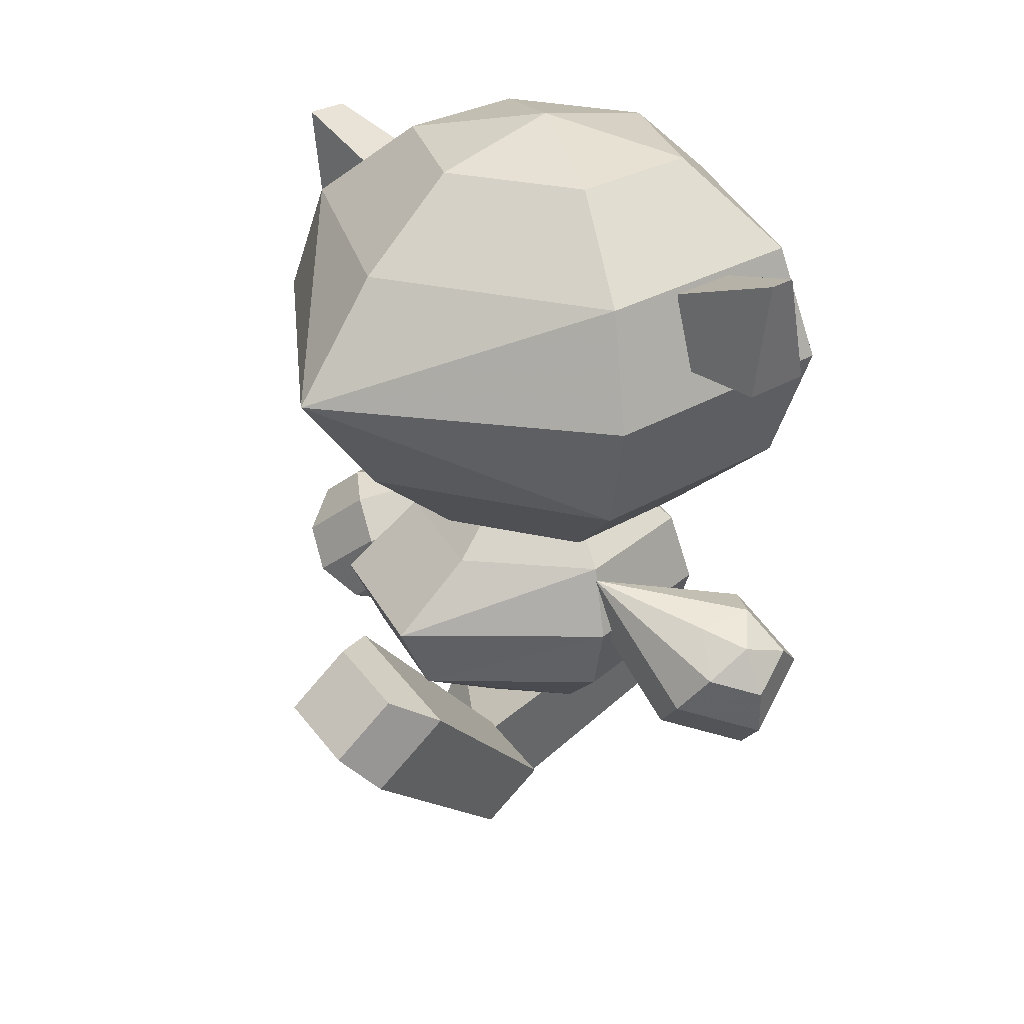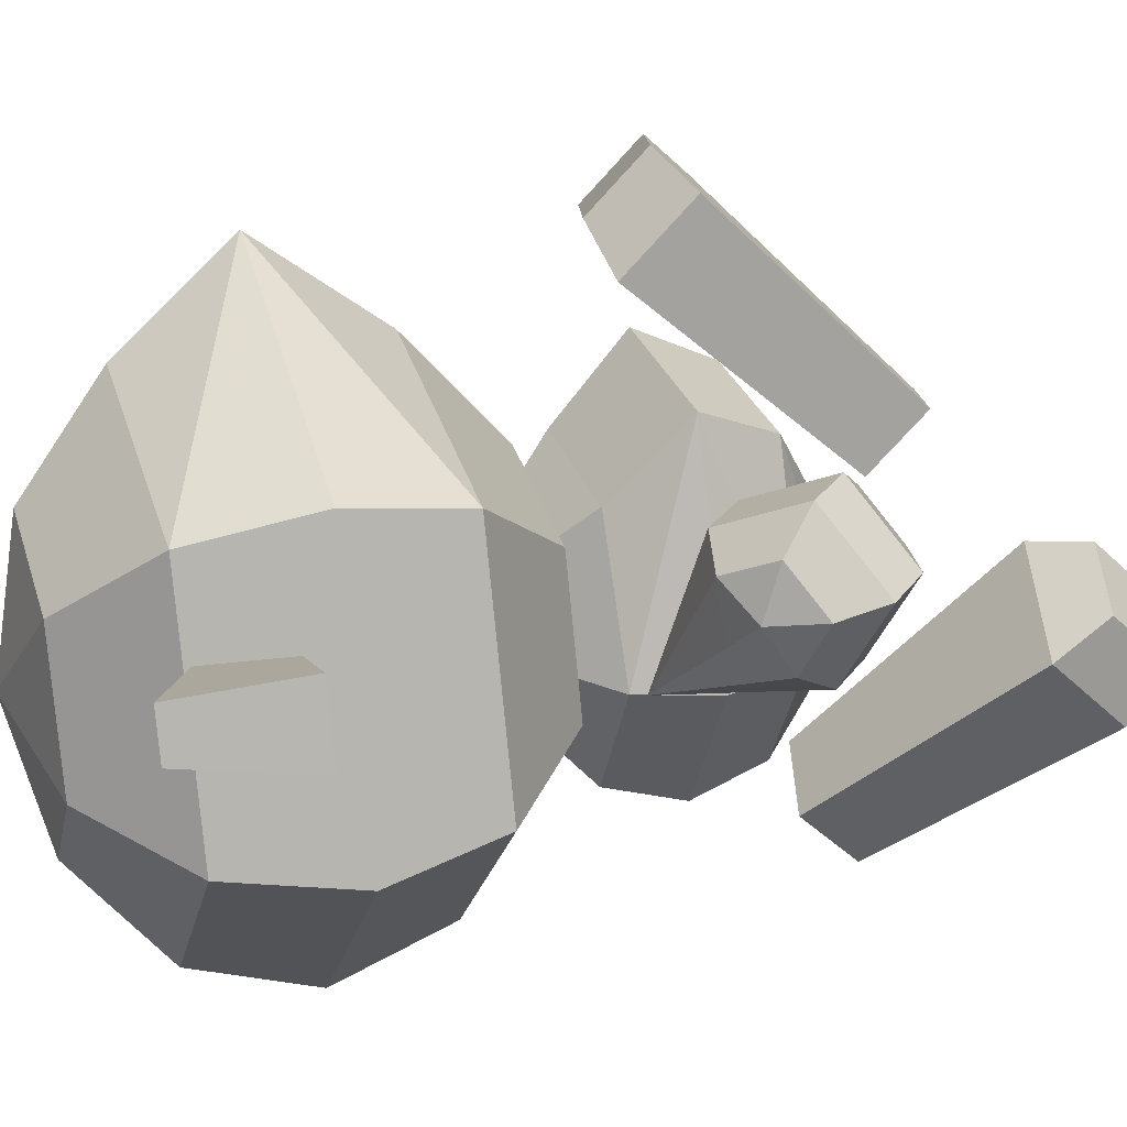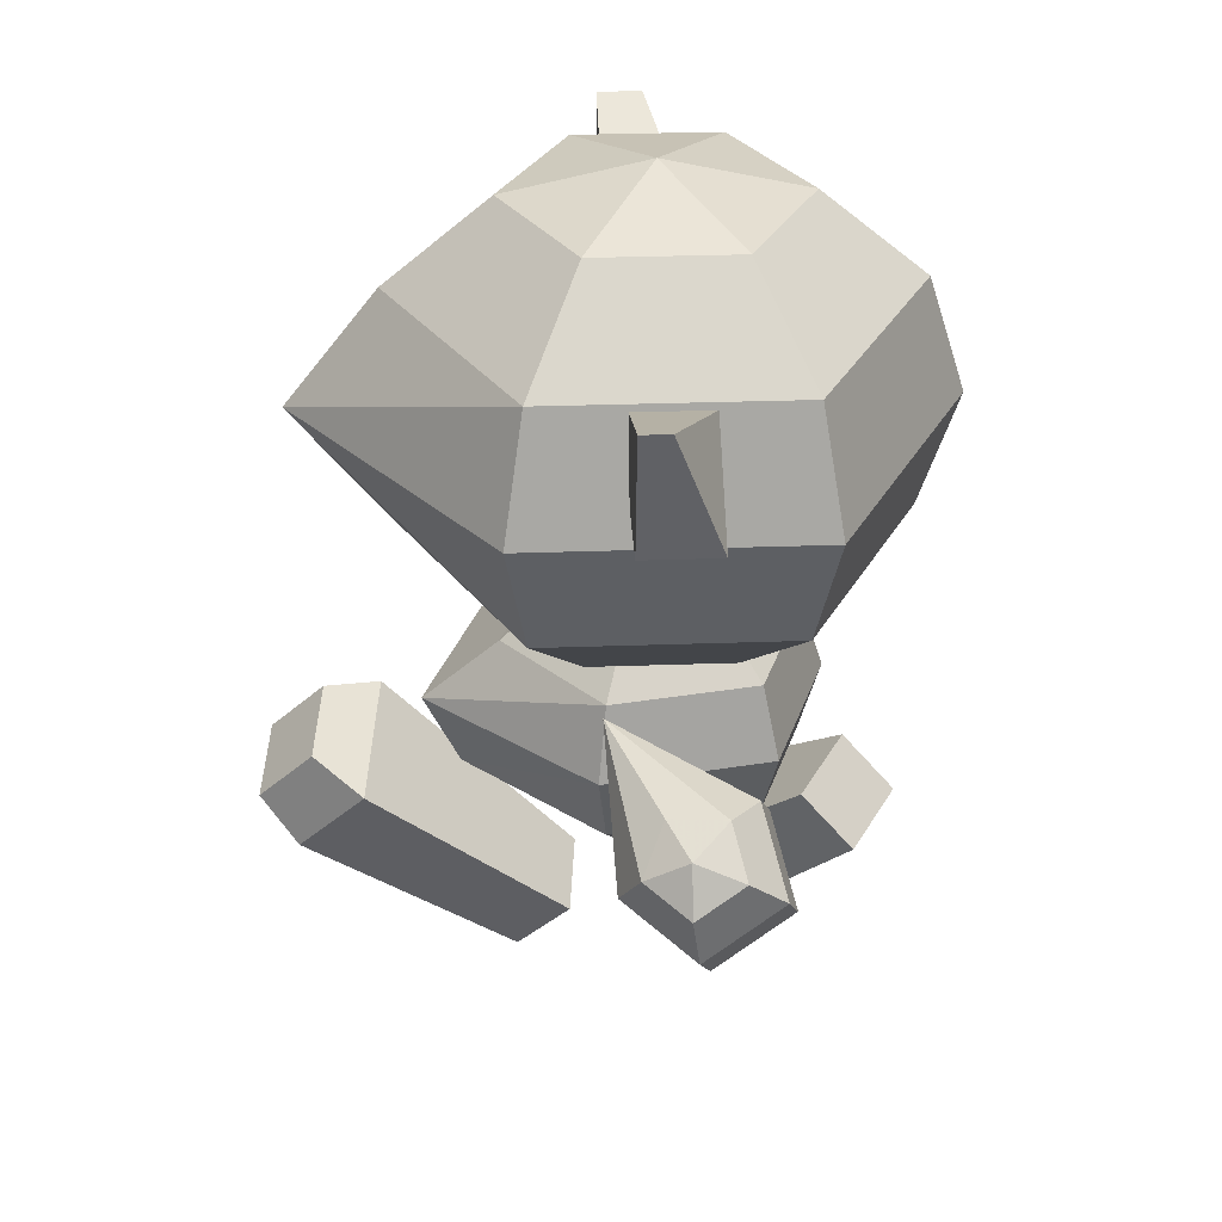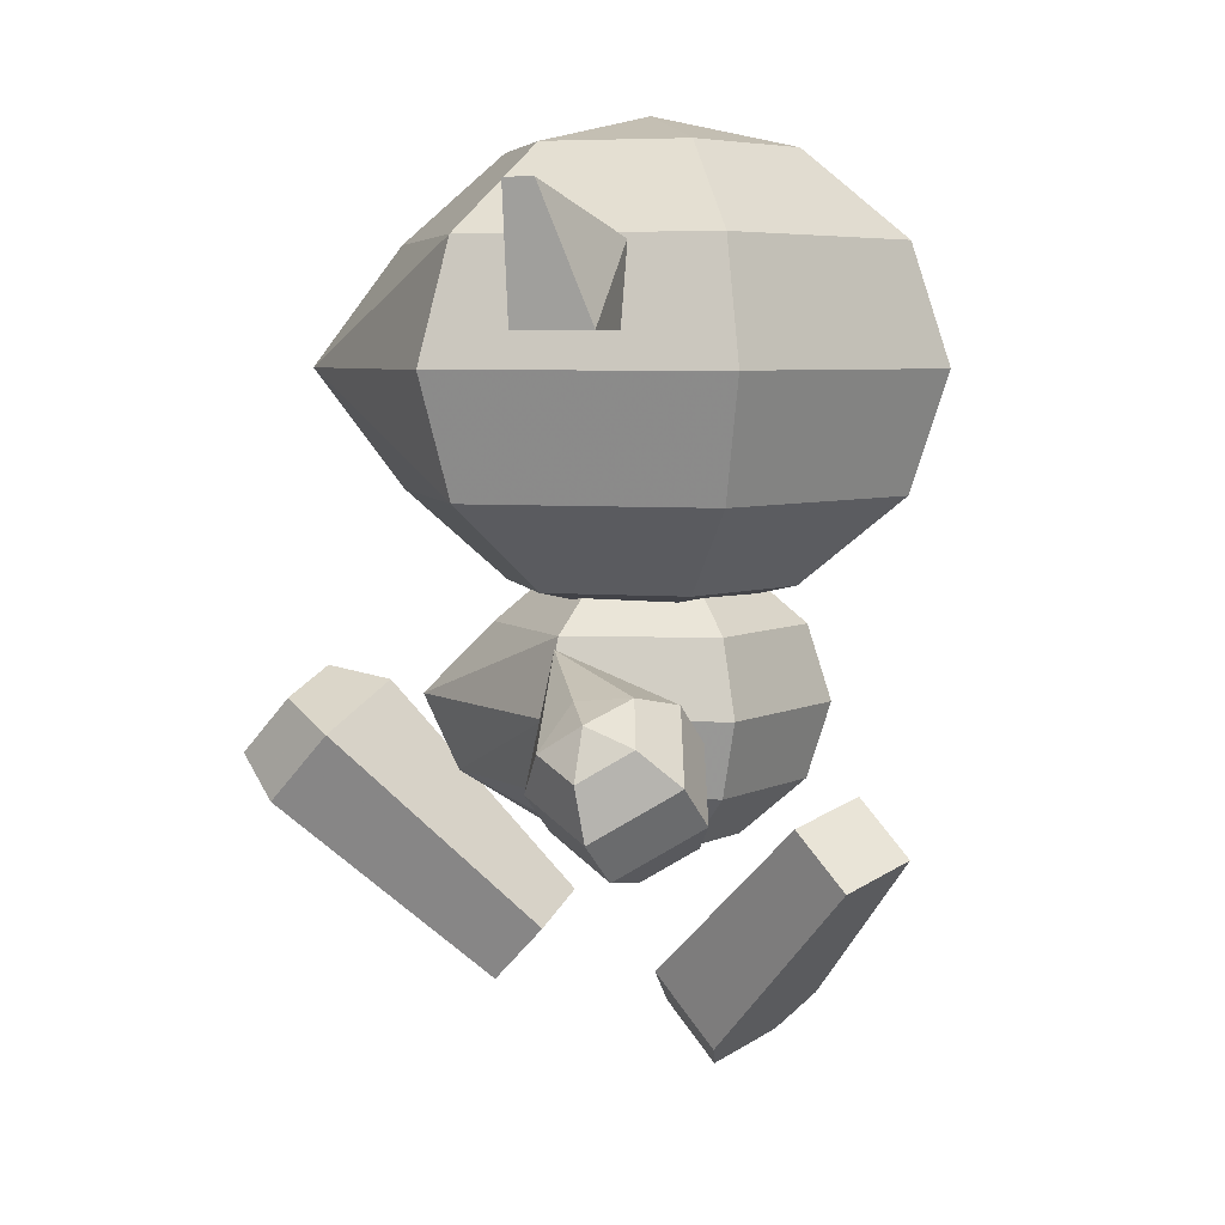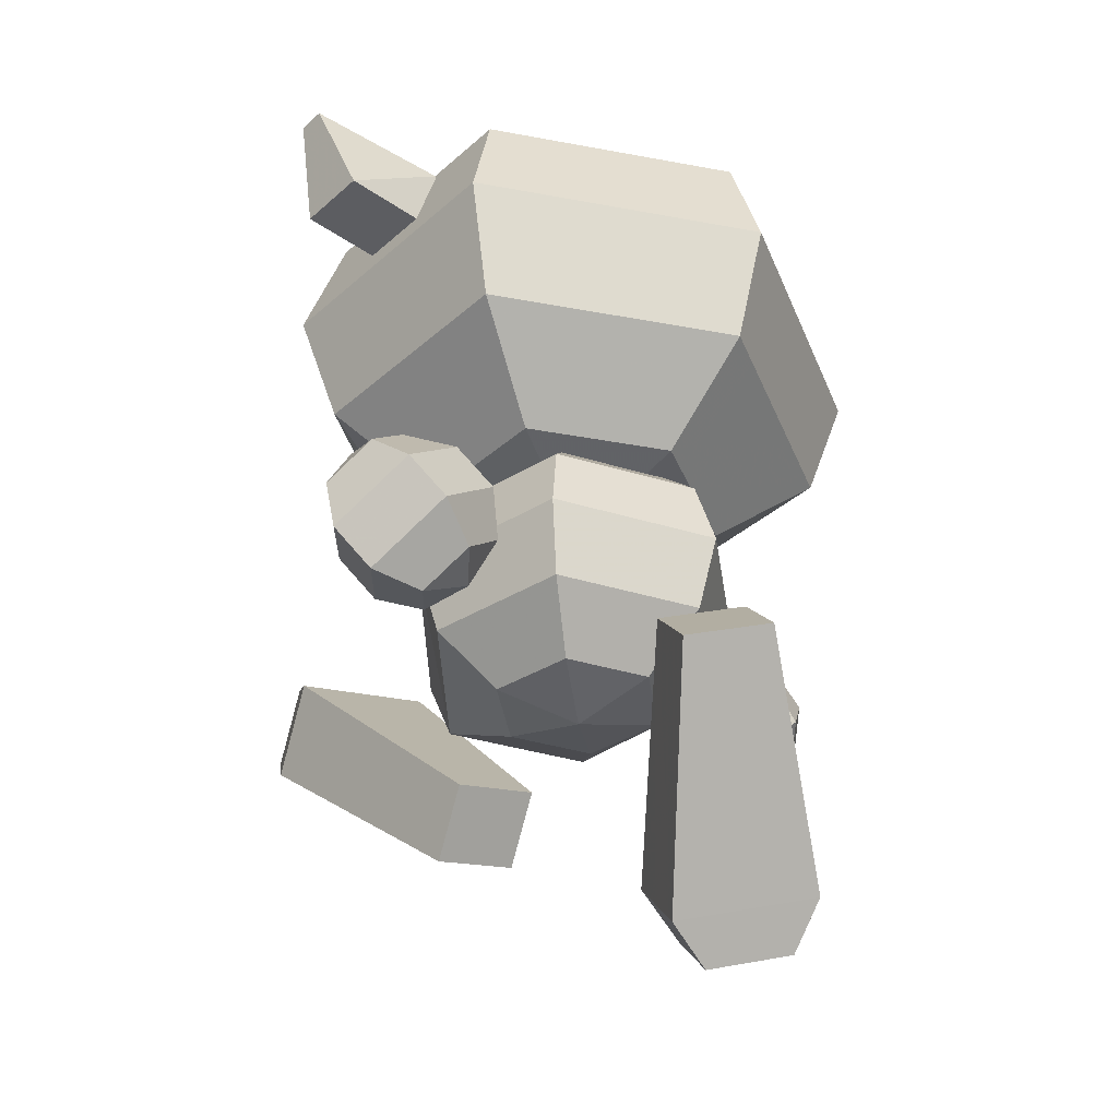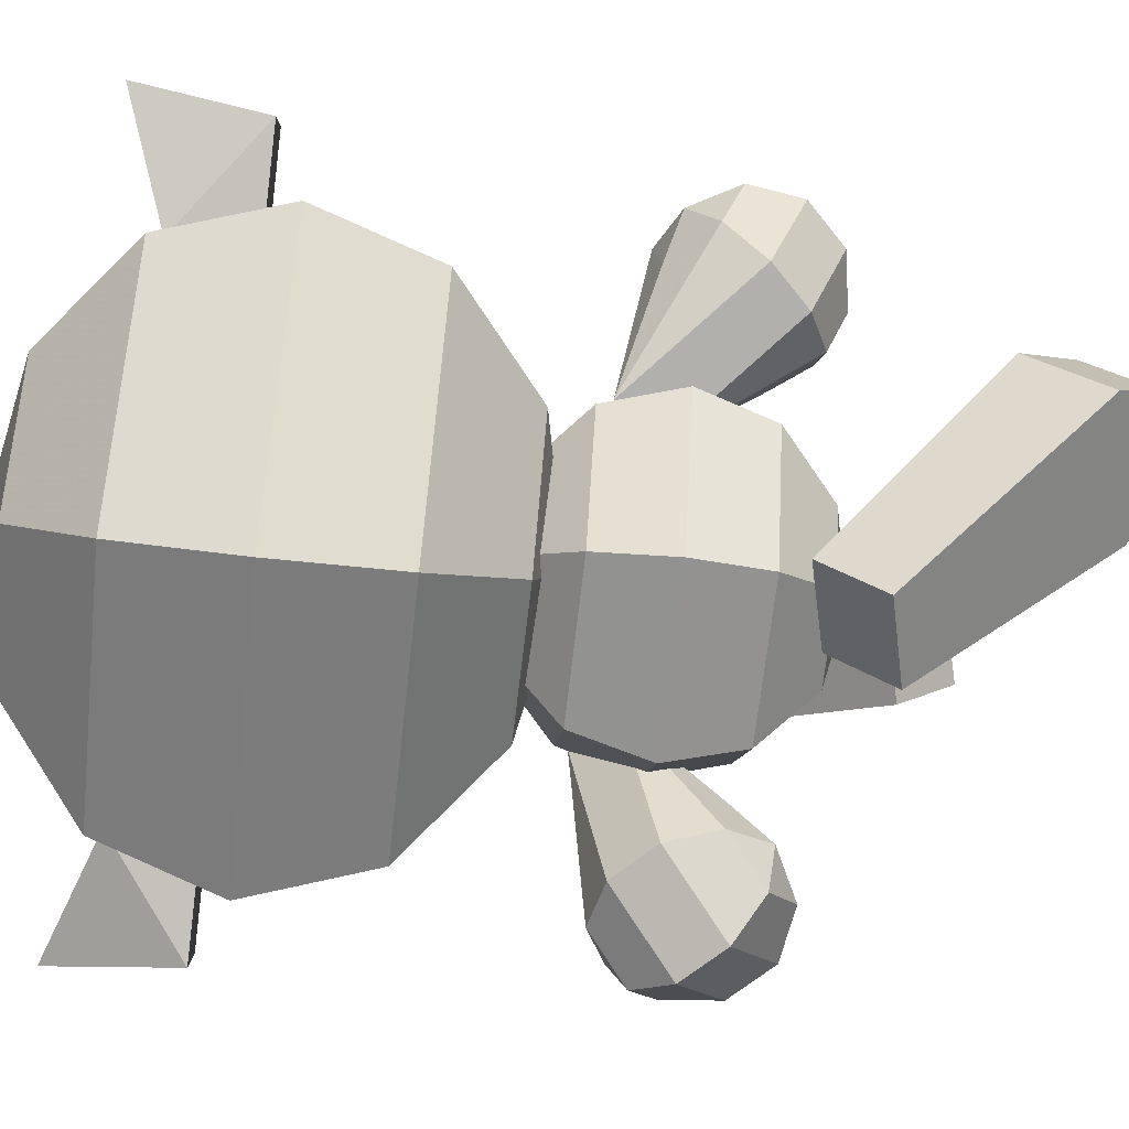
<metadata>
{"format":"obj","ext":"obj","renderer":"f3d","projection":"perspective","resolution":1024,"background":"white","views":[{"elev":28.5,"azim":67.5,"up":"+Y"},{"elev":27.7,"azim":-106.8,"up":"+Z"},{"elev":32.3,"azim":107.2,"up":"+Y"},{"elev":5.7,"azim":124.6,"up":"+Y"},{"elev":-36.8,"azim":158.4,"up":"+Y"},{"elev":-68.3,"azim":-96.5,"up":"+Z"}]}
</metadata>
<code>
v 0 0.05115 0
v 0 0.1712 0
v 0.035 0.05919 0
v 0.06062 0.08115 0
v 0.07 0.1112 0
v 0.06062 0.1412 0
v 0.035 0.1631 0
v 0.0175 0.05919 -0.03031
v 0.03031 0.08115 -0.0525
v 0.035 0.1112 -0.06062
v 0.03031 0.1412 -0.0525
v 0.0175 0.1631 -0.03031
v -0.0175 0.05919 -0.03031
v -0.03031 0.08115 -0.0525
v -0.035 0.1112 -0.06062
v -0.03031 0.1412 -0.0525
v -0.0175 0.1631 -0.03031
v -0.035 0.05919 0
v -0.06062 0.08115 0
v -0.07 0.1112 0
v -0.06062 0.1412 0
v -0.035 0.1631 0
v -0.0175 0.05919 0.03031
v -0.03031 0.08115 0.07
v -0.035 0.1112 0.084
v -0.03031 0.1412 0.0525
v -0.0175 0.1631 0.03031
v 0.0175 0.05919 0.03031
v 0.03031 0.08115 0.07
v 0.035 0.1112 0.084
v 0.03031 0.1412 0.0525
v 0.0175 0.1631 0.03031
v 0 0.1439 0
v 0 0.3339 0
v -0.01967 0.1566 -0.05403
v -0.03406 0.1914 -0.09359
v -0.03933 0.2389 -0.1081
v -0.03406 0.2864 -0.09359
v -0.01967 0.3212 -0.05403
v -0.06069 0.1566 -0.008504
v -0.1051 0.1914 -0.01473
v -0.1214 0.2389 -0.01701
v -0.1051 0.2864 -0.01473
v -0.06069 0.3212 -0.008504
v -0.04103 0.1566 0.04553
v -0.07107 0.1914 0.07886
v -0.08206 0.2389 0.09106
v -0.07101 0.2864 0.07901
v -0.04097 0.3212 0.04568
v 0.01967 0.1566 0.05403
v 0.03406 0.1914 0.09359
v 0.04691 0.2389 0.1289
v 0.03412 0.2864 0.09374
v 0.01972 0.3212 0.05419
v 0.06069 0.1566 0.008504
v 0.1051 0.1914 0.01473
v 0.1214 0.2389 0.01701
v 0.1051 0.2864 0.01473
v 0.06069 0.3212 0.008504
v 0.04103 0.1566 -0.04553
v 0.07107 0.1914 -0.07886
v 0.08206 0.2389 -0.09106
v 0.07107 0.2864 -0.07886
v 0.04103 0.3212 -0.04553
v -0.0944 0.284 0.0184
v -0.1375 0.3025 0.04621
v -0.1311 0.3025 0.06369
v -0.08414 0.284 0.04659
v -0.0944 0.2525 0.0184
v -0.1343 0.2525 0.03293
v -0.1241 0.2525 0.06112
v -0.08414 0.2525 0.04659
v 0.0944 0.284 -0.0184
v 0.1414 0.3025 -0.0355
v 0.1375 0.3025 -0.04621
v 0.08414 0.284 -0.04659
v 0.0944 0.2525 -0.0184
v 0.1343 0.2525 -0.03293
v 0.1241 0.2525 -0.06112
v 0.08414 0.2525 -0.04659
v -0.091 0.008606 0.005914
v -0.03462 -0.005905 0.02042
v -0.008274 0.06513 -0.06053
v -0.0421 0.07384 -0.06923
v -0.091 -0.01968 -0.02237
v -0.03462 -0.03419 -0.00786
v -0.008274 0.04251 -0.08315
v -0.0421 0.05121 -0.09186
v -0.08709 -0.03689 -0.005163
v -0.05326 -0.04559 0.003544
v -0.05326 -0.02226 0.02687
v -0.08709 -0.01356 0.01817
v 0.03462 0.1154 0.1009
v 0.091 0.1009 0.08639
v 0.0421 0.02577 0.02116
v 0.008274 0.03447 0.02987
v 0.03462 0.08714 0.1292
v 0.091 0.07263 0.1147
v 0.0421 0.003142 0.04379
v 0.008274 0.01185 0.05249
v 0.05326 0.09854 0.1406
v 0.08709 0.08984 0.1319
v 0.08709 0.1132 0.1086
v 0.05326 0.1219 0.1173
v -0.06525 0.06829 0.04949
v -0.1147 0.1178 0.04949
v -0.05969 0.08331 0.03494
v -0.04735 0.1204 -7e-06
v -0.06264 0.1357 -7e-06
v -0.09973 0.1234 0.03494
v -0.07658 0.06642 0.03116
v -0.09303 0.07471 0.01983
v -0.1083 0.09 0.01983
v -0.1166 0.1065 0.03116
v -0.08434 0.05865 0.05271
v -0.1056 0.06215 0.0547
v -0.1209 0.07744 0.0547
v -0.1244 0.0987 0.05271
v -0.07225 0.07074 0.06981
v -0.08603 0.08171 0.08237
v -0.1013 0.09701 0.08237
v -0.1123 0.1108 0.06981
v -0.05701 0.08598 0.05883
v -0.06137 0.1064 0.0646
v -0.07667 0.1217 0.0646
v -0.09706 0.126 0.05883
v 0.06474 0.0688 -0.04877
v 0.1142 0.1183 -0.04877
v 0.05918 0.08381 -0.03422
v 0.04684 0.1209 0.000725
v 0.06214 0.1362 0.000725
v 0.09922 0.1239 -0.03422
v 0.07607 0.06692 -0.03044
v 0.09252 0.07522 -0.01911
v 0.1078 0.09051 -0.01911
v 0.1161 0.107 -0.03044
v 0.08383 0.05916 -0.05199
v 0.1051 0.06266 -0.05398
v 0.1204 0.07795 -0.05398
v 0.1239 0.0992 -0.05199
v 0.07174 0.07125 -0.06909
v 0.08552 0.08222 -0.08165
v 0.1008 0.09752 -0.08165
v 0.1118 0.1113 -0.06909
v 0.0565 0.08649 -0.05811
v 0.06087 0.1069 -0.06388
v 0.07616 0.1222 -0.06388
v 0.09655 0.1265 -0.05811
f 1 8 3
f 3 8 9
f 3 9 4
f 4 9 10
f 4 10 5
f 5 10 11
f 5 11 6
f 6 11 12
f 6 12 7
f 7 12 2
f 1 13 8
f 8 13 14
f 8 14 9
f 9 14 15
f 9 15 10
f 10 15 16
f 10 16 11
f 11 16 17
f 11 17 12
f 12 17 2
f 1 18 13
f 13 18 19
f 13 19 14
f 14 19 20
f 14 20 15
f 15 20 21
f 15 21 16
f 16 21 22
f 16 22 17
f 17 22 2
f 1 23 18
f 18 23 24
f 18 24 19
f 19 24 25
f 19 25 20
f 25 26 21
f 25 21 20
f 21 26 27
f 21 27 22
f 22 27 2
f 1 28 23
f 23 28 29
f 23 29 24
f 24 29 30
f 24 30 25
f 25 30 31
f 25 31 26
f 26 31 32
f 26 32 27
f 27 32 2
f 1 3 28
f 3 4 29
f 3 29 28
f 29 4 5
f 29 5 30
f 30 5 6
f 30 6 31
f 31 6 7
f 31 7 32
f 32 7 2
f 33 40 35
f 35 40 41
f 35 41 36
f 36 41 42
f 36 42 37
f 37 42 43
f 37 43 38
f 38 43 44
f 38 44 39
f 39 44 34
f 33 45 40
f 40 45 46
f 40 46 41
f 41 46 47
f 41 47 42
f 42 47 48
f 42 48 43
f 43 48 49
f 43 49 44
f 44 49 34
f 33 50 45
f 45 50 51
f 45 51 46
f 46 51 52
f 46 52 47
f 52 53 48
f 52 48 47
f 48 53 54
f 48 54 49
f 49 54 34
f 33 55 50
f 50 55 56
f 50 56 51
f 56 57 52
f 56 52 51
f 52 57 58
f 52 58 53
f 53 58 59
f 53 59 54
f 54 59 34
f 33 60 55
f 55 60 61
f 55 61 56
f 56 61 62
f 56 62 57
f 57 62 63
f 57 63 58
f 58 63 64
f 58 64 59
f 59 64 34
f 33 35 60
f 60 35 36
f 60 36 61
f 61 36 37
f 61 37 62
f 62 37 38
f 62 38 63
f 63 38 39
f 63 39 64
f 64 39 34
f 70 66 65
f 70 65 69
f 70 71 67
f 70 67 66
f 71 72 68
f 71 68 67
f 72 69 65
f 72 65 68
f 65 66 67
f 65 67 68
f 72 71 70
f 72 70 69
f 77 78 74
f 77 74 73
f 78 79 75
f 78 75 74
f 79 80 76
f 79 76 75
f 80 77 73
f 80 73 76
f 73 74 75
f 73 75 76
f 80 79 78
f 80 78 77
f 89 90 91
f 89 91 92
f 86 87 83
f 86 83 82
f 87 88 84
f 87 84 83
f 88 85 81
f 88 81 84
f 81 82 83
f 81 83 84
f 88 87 86
f 88 86 85
f 85 86 90
f 85 90 89
f 86 82 91
f 86 91 90
f 82 81 92
f 82 92 91
f 81 85 89
f 81 89 92
f 101 102 103
f 101 103 104
f 98 99 95
f 98 95 94
f 99 100 96
f 99 96 95
f 100 97 93
f 100 93 96
f 93 94 95
f 93 95 96
f 100 99 98
f 100 98 97
f 97 98 102
f 97 102 101
f 98 94 103
f 98 103 102
f 94 93 104
f 94 104 103
f 93 97 101
f 93 101 104
f 105 111 107
f 111 112 108
f 111 108 107
f 108 112 113
f 108 113 109
f 109 113 114
f 109 114 110
f 110 114 106
f 105 115 111
f 111 115 116
f 111 116 112
f 112 116 117
f 112 117 113
f 113 117 118
f 113 118 114
f 114 118 106
f 105 119 115
f 115 119 120
f 115 120 116
f 116 120 121
f 116 121 117
f 117 121 122
f 117 122 118
f 118 122 106
f 105 123 119
f 119 123 124
f 119 124 120
f 120 124 125
f 120 125 121
f 121 125 126
f 121 126 122
f 122 126 106
f 105 107 123
f 123 107 108
f 123 108 124
f 124 108 109
f 124 109 125
f 109 110 126
f 109 126 125
f 126 110 106
f 127 133 129
f 133 134 130
f 133 130 129
f 130 134 135
f 130 135 131
f 131 135 136
f 131 136 132
f 132 136 128
f 127 137 133
f 133 137 138
f 133 138 134
f 134 138 139
f 134 139 135
f 135 139 140
f 135 140 136
f 136 140 128
f 127 141 137
f 137 141 142
f 137 142 138
f 138 142 143
f 138 143 139
f 139 143 144
f 139 144 140
f 140 144 128
f 127 145 141
f 141 145 146
f 141 146 142
f 142 146 147
f 142 147 143
f 143 147 148
f 143 148 144
f 144 148 128
f 127 129 145
f 145 129 130
f 145 130 146
f 146 130 131
f 146 131 147
f 131 132 148
f 131 148 147
f 148 132 128

</code>
